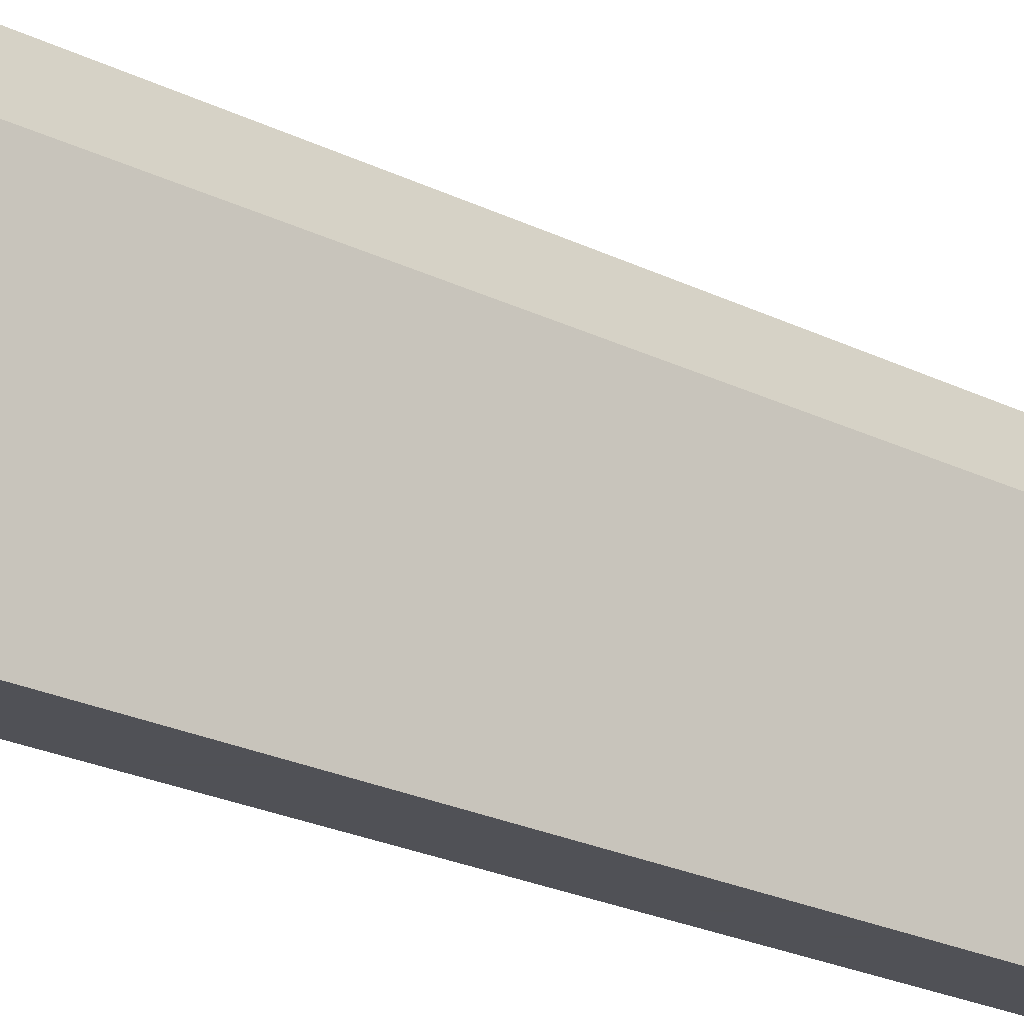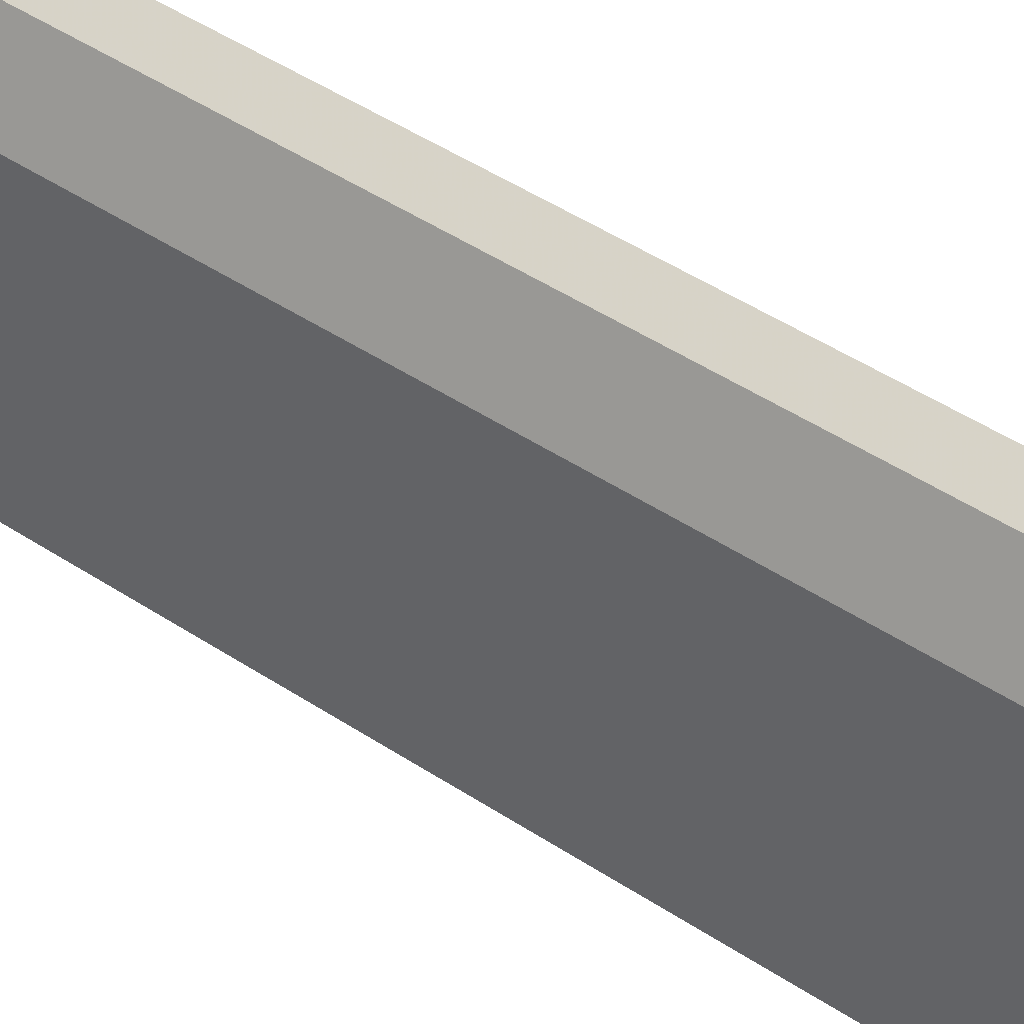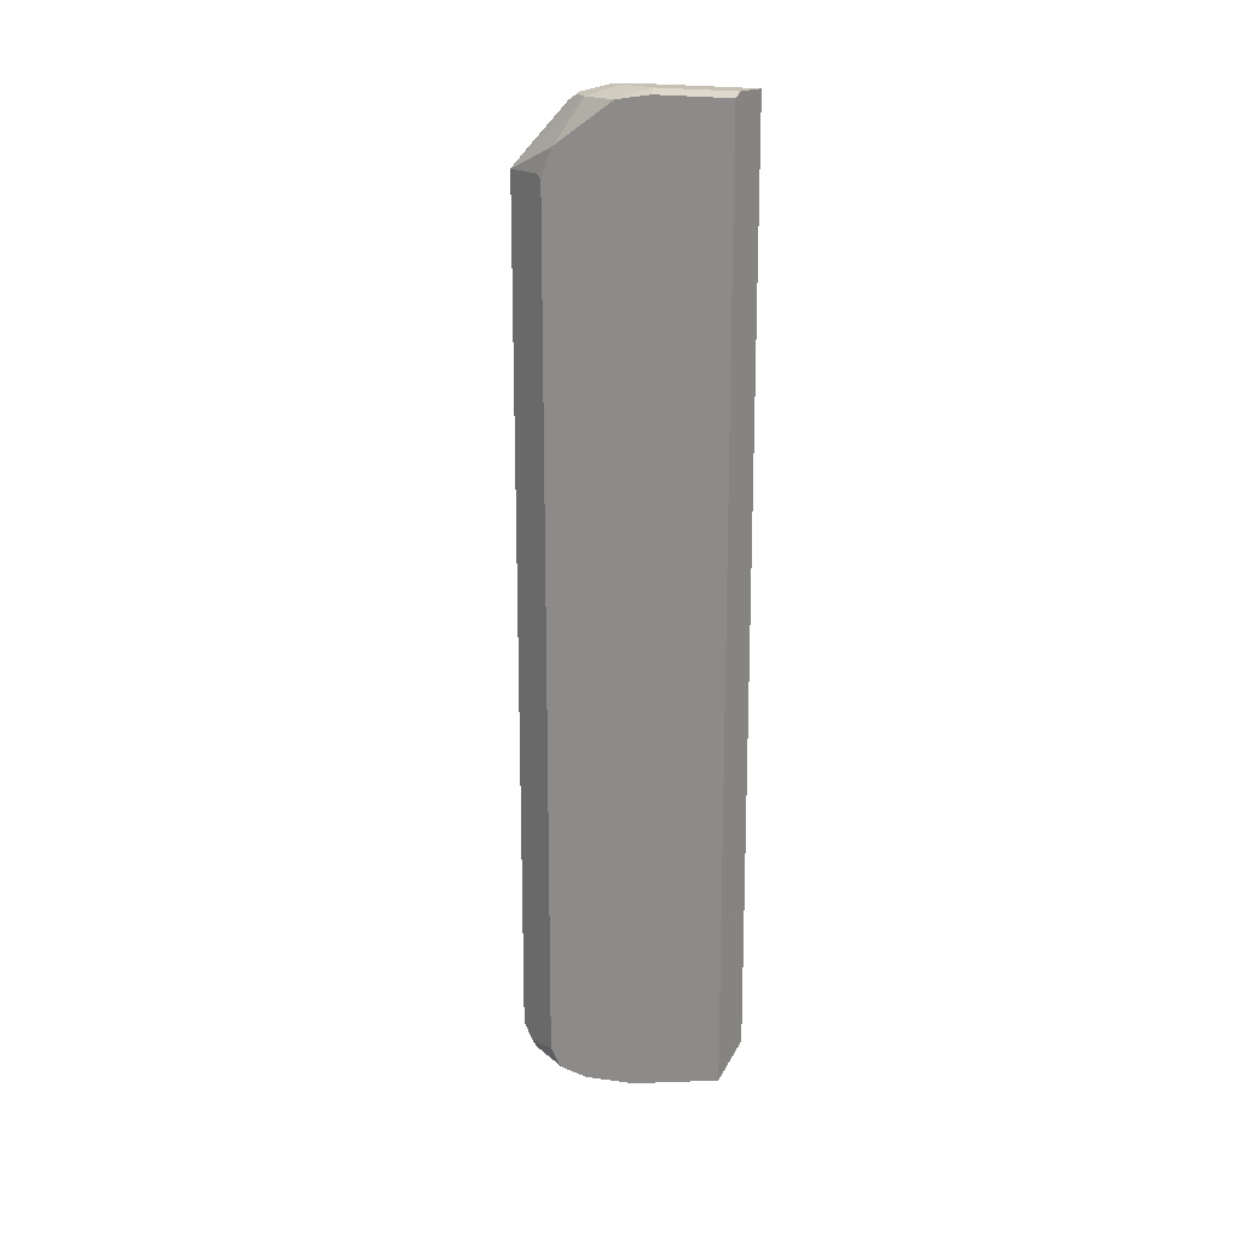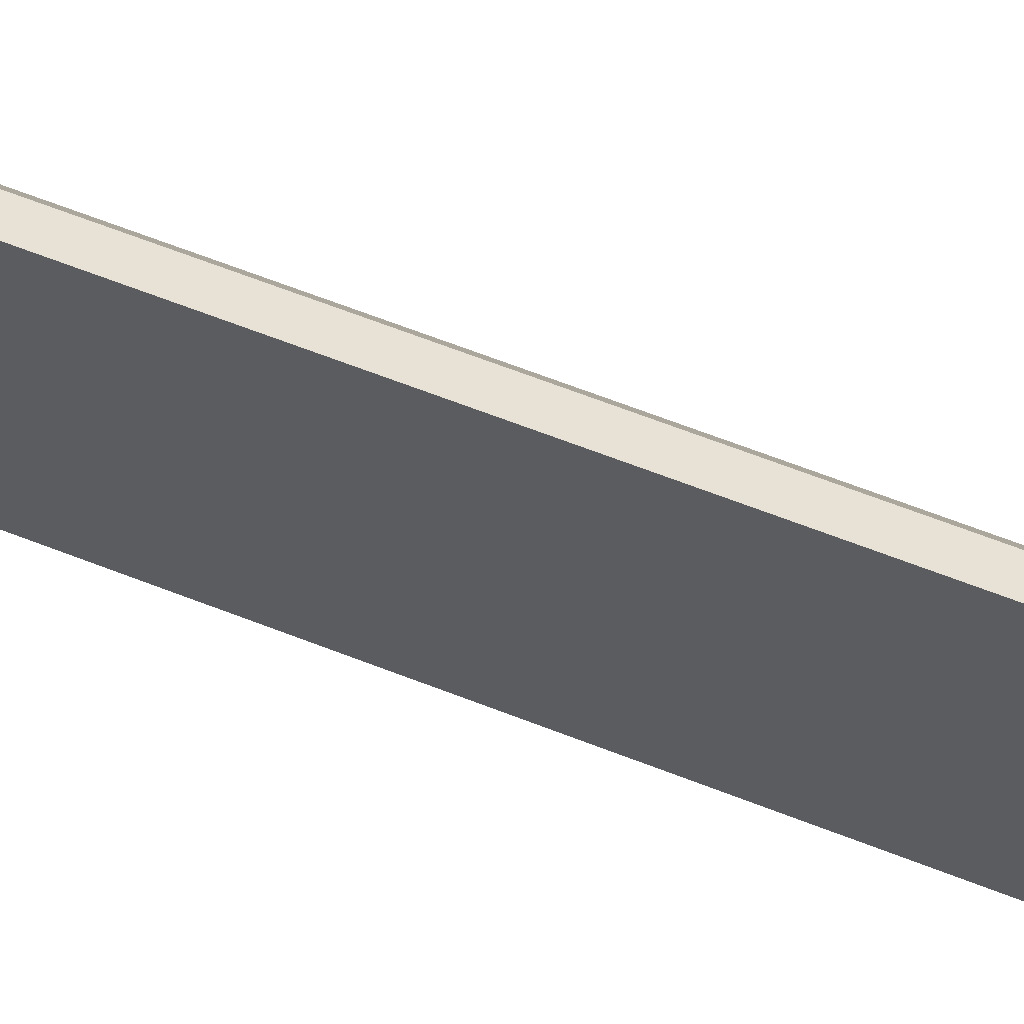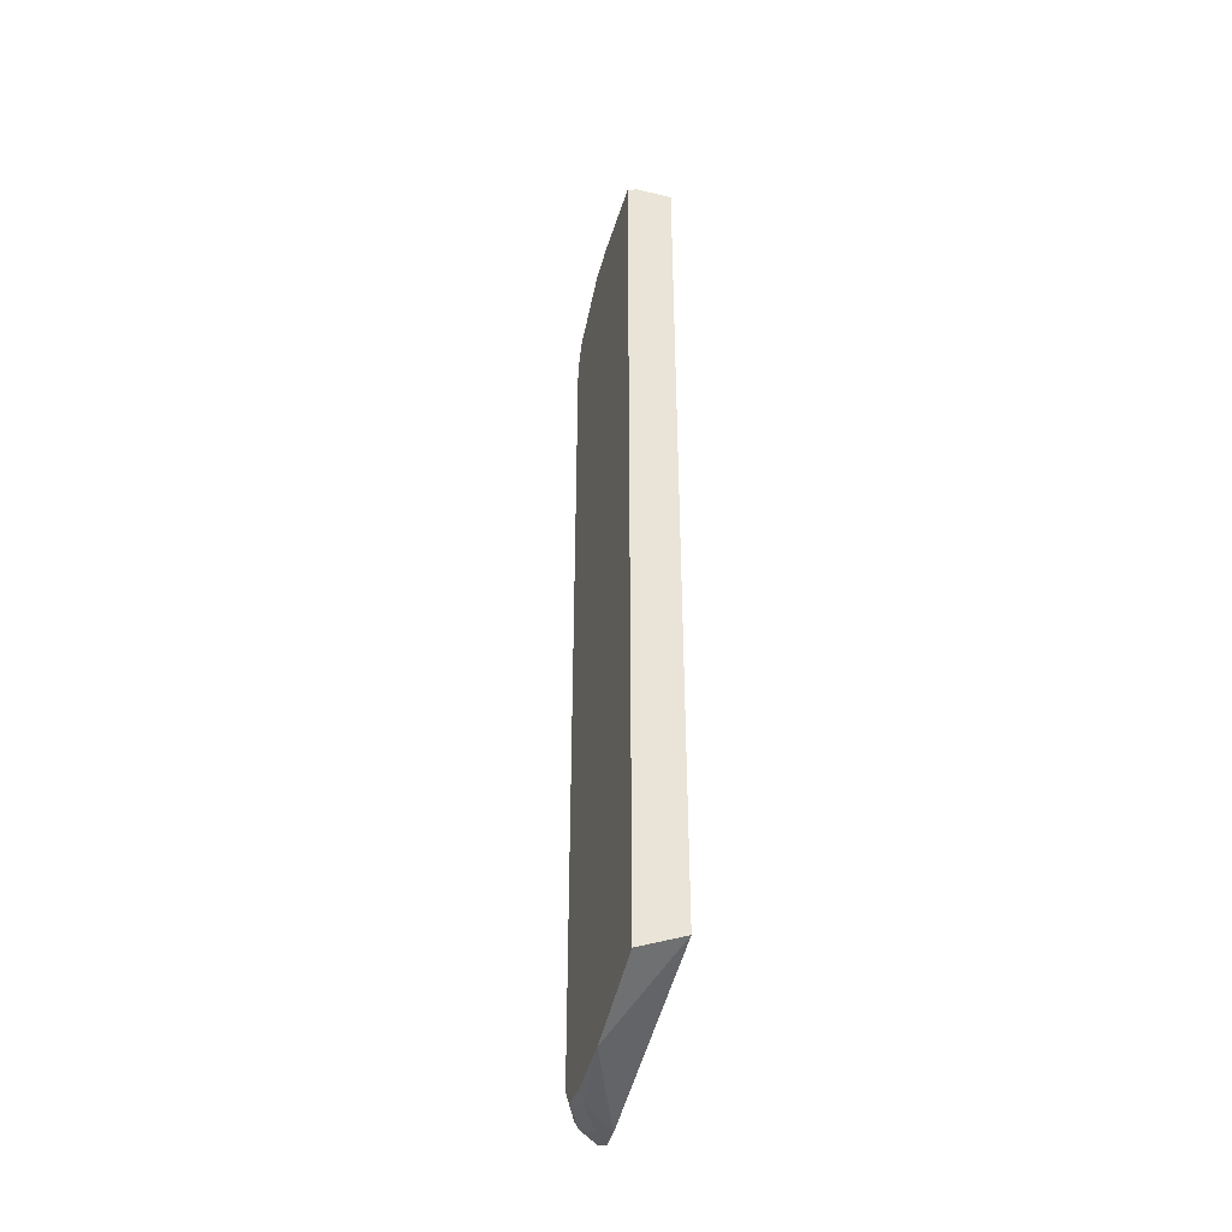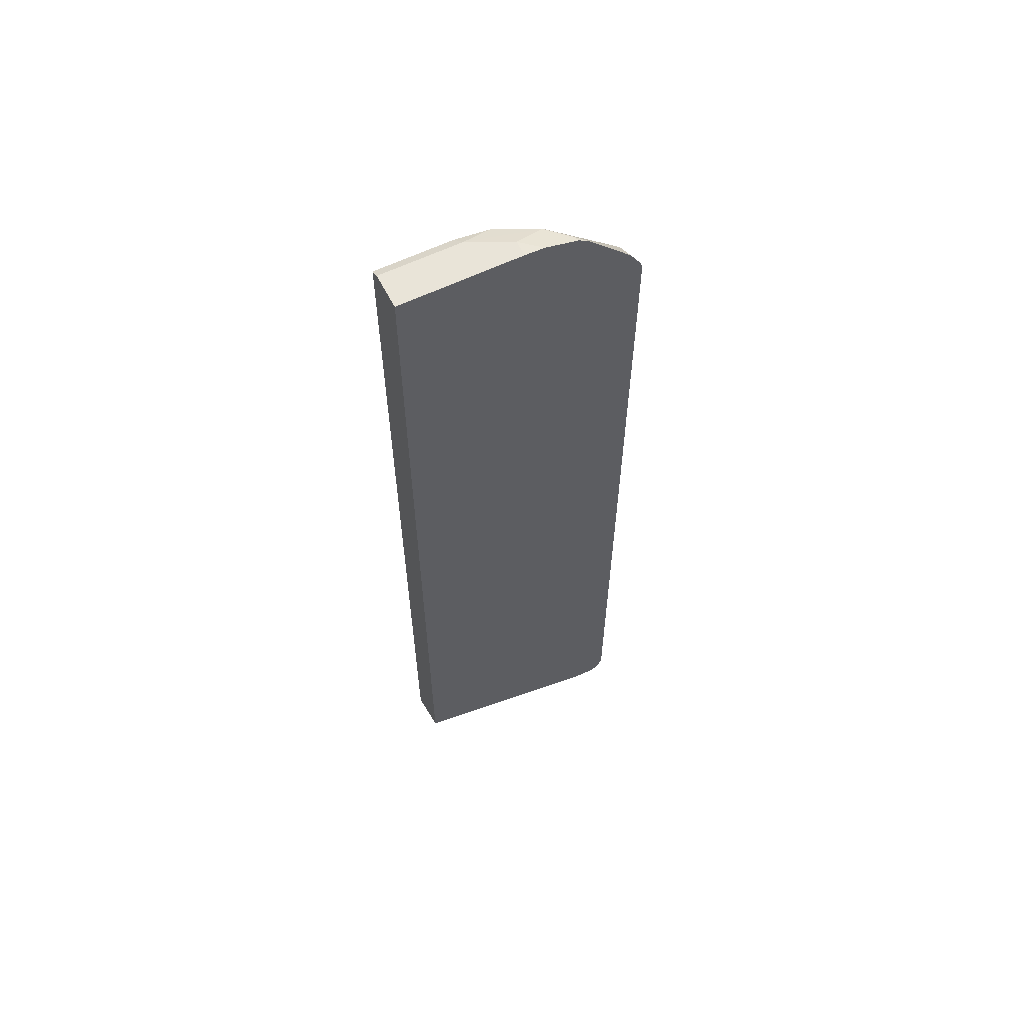
<metadata>
{"format":"obj","ext":"obj","renderer":"f3d","projection":"perspective","resolution":1024,"background":"white","views":[{"elev":-20.3,"azim":46.4,"up":"+Z"},{"elev":42.5,"azim":129.1,"up":"+Z"},{"elev":18.5,"azim":120.5,"up":"+Y"},{"elev":65.0,"azim":-68.5,"up":"+Z"},{"elev":-41.0,"azim":163.8,"up":"+Y"},{"elev":59.8,"azim":-116.7,"up":"+Y"}]}
</metadata>
<code>
v 0.3637 0.6726 0.4235
v 0.4036 0.6884 0.4036
v 0.3637 0.684 0.4197
v 0.3637 -0.7871 0.4235
v 0.4437 0.6794 0.3233
v 0.4392 0.6884 0.3323
v 0.4437 0.7286 0.3041
v 0.4437 0.7313 0.3013
v 0.4095 0.8011 0.2671
v 0.3739 0.8011 0.3027
v 0.3637 0.791 0.3231
v 0.3637 0.7198 0.3943
v 0.3637 0.7148 0.3993
v 0.3637 0.6964 0.4115
v 0.4036 -0.7714 0.4036
v 0.3637 -0.8033 0.4154
v 0.3739 -0.8101 0.4095
v 0.3798 -0.7951 0.4154
v 0.4437 -0.7805 0.3233
v 0.4437 0.7998 0.1987
v 0.4437 0.8014 0.1962
v 0.4437 0.8019 0.1945
v 0.4273 0.819 0.1424
v 0.3917 0.819 0.2136
v 0.3637 0.8032 0.3047
v 0.4154 -0.7951 0.3798
v 0.3637 -0.8083 0.4129
v 0.3637 -0.8152 0.3993
v 0.3917 -0.819 0.3561
v 0.4095 -0.8101 0.3739
v 0.4437 -0.7983 0.3123
v 0.4437 0.8107 0.1342
v 0.4273 0.819 0.0006774
v 0.3637 0.819 0.2136
v 0.3637 0.8174 0.2477
v 0.4437 -0.8097 0.3041
v 0.3637 -0.8161 0.3917
v 0.3637 -0.8134 0.3617
v 0.4273 -0.819 0.2849
v 0.4437 -0.8107 0.3013
v 0.4437 0.8107 0.0006774
v 0.3637 0.819 0.0006774
v 0.4437 -0.7998 0.1616
v 0.3637 -0.7121 0.0006774
v 0.4437 -0.8152 0.2531
v 0.4437 -0.8128 0.2849
v 0.4437 -0.745 0.0006774
f 22 32 23
f 19 26 31
f 15 26 19
f 17 26 18
f 17 30 26
f 17 29 30
f 17 28 29
f 17 27 28
f 16 27 17
f 9 22 23
f 10 25 11
f 9 25 10
f 9 24 25
f 9 23 24
f 9 21 22
f 9 20 21
f 8 20 9
f 23 32 41
f 5 8 7
f 15 18 26
f 23 41 33
f 33 41 47
f 23 42 34
f 5 20 8
f 43 44 47
f 39 43 45
f 39 46 40
f 39 45 46
f 38 44 43
f 38 43 39
f 33 44 42
f 33 47 44
f 23 33 42
f 30 40 36
f 29 39 30
f 29 38 39
f 29 37 38
f 28 37 29
f 26 36 31
f 26 30 36
f 24 35 25
f 24 34 35
f 23 34 24
f 30 39 40
f 5 21 20
f 5 46 45
f 5 32 22
f 2 5 6
f 1 15 2
f 1 4 15
f 1 16 4
f 1 27 16
f 1 28 27
f 1 37 28
f 1 38 37
f 1 44 38
f 1 42 44
f 1 34 42
f 1 35 34
f 1 25 35
f 1 11 25
f 1 12 11
f 1 13 12
f 1 14 13
f 5 22 21
f 1 2 3
f 2 6 7
f 2 7 8
f 1 3 14
f 2 9 10
f 2 8 9
f 5 47 41
f 5 43 47
f 5 45 43
f 5 40 46
f 5 36 40
f 5 31 36
f 5 19 31
f 5 7 6
f 5 41 32
f 4 17 18
f 4 18 15
f 2 10 11
f 2 12 13
f 2 13 14
f 2 11 12
f 2 14 3
f 2 15 19
f 2 19 5
f 4 16 17

</code>
